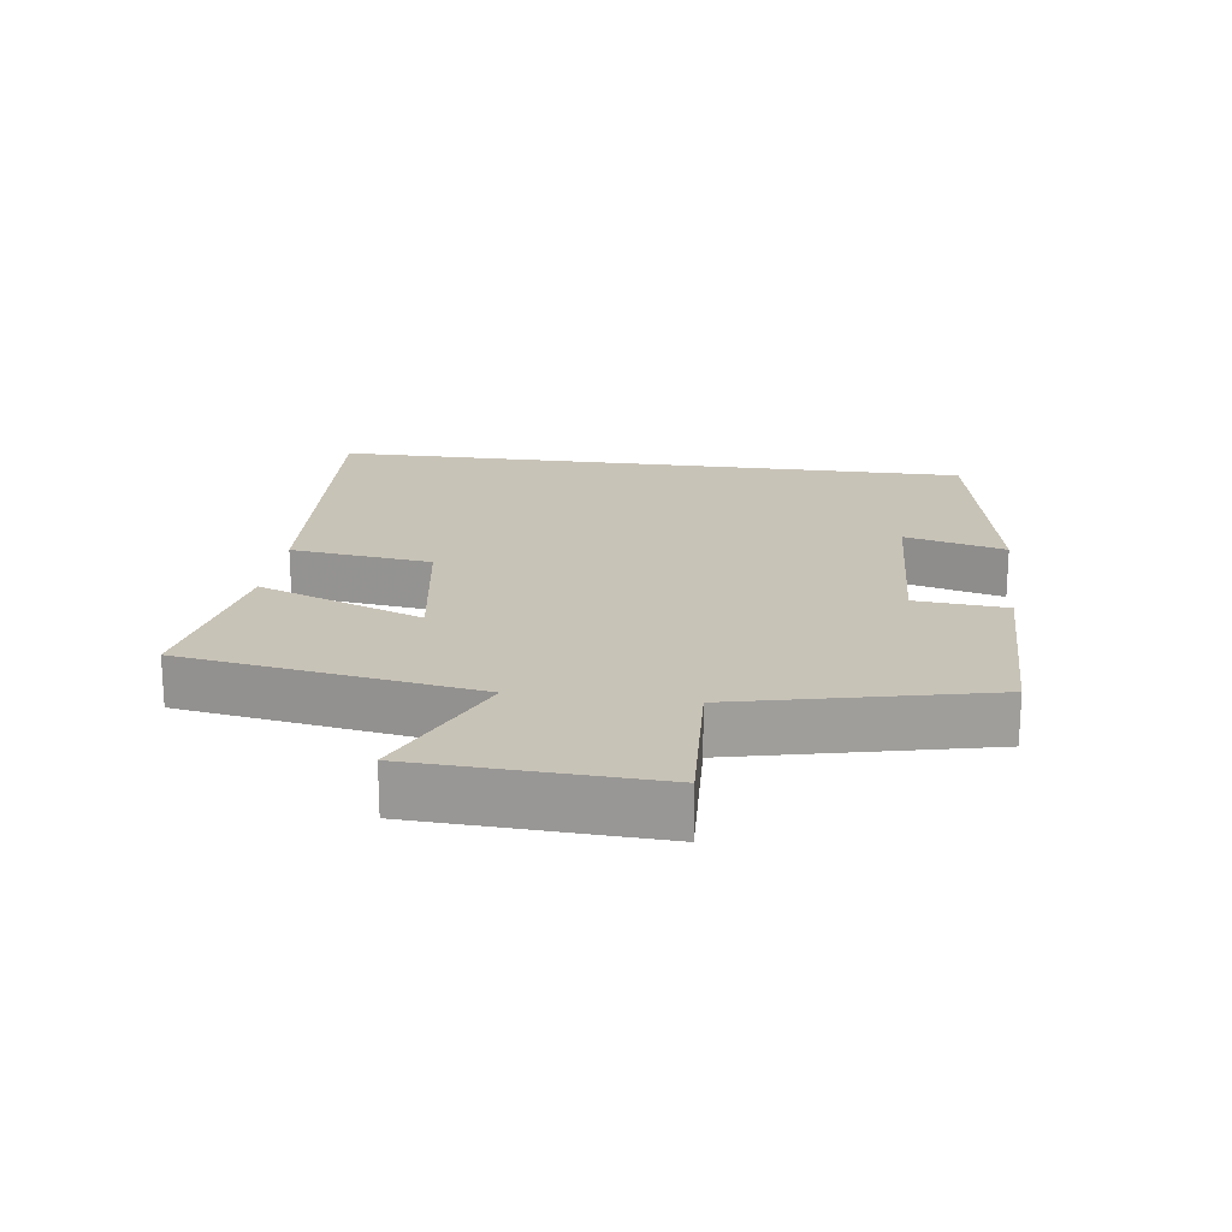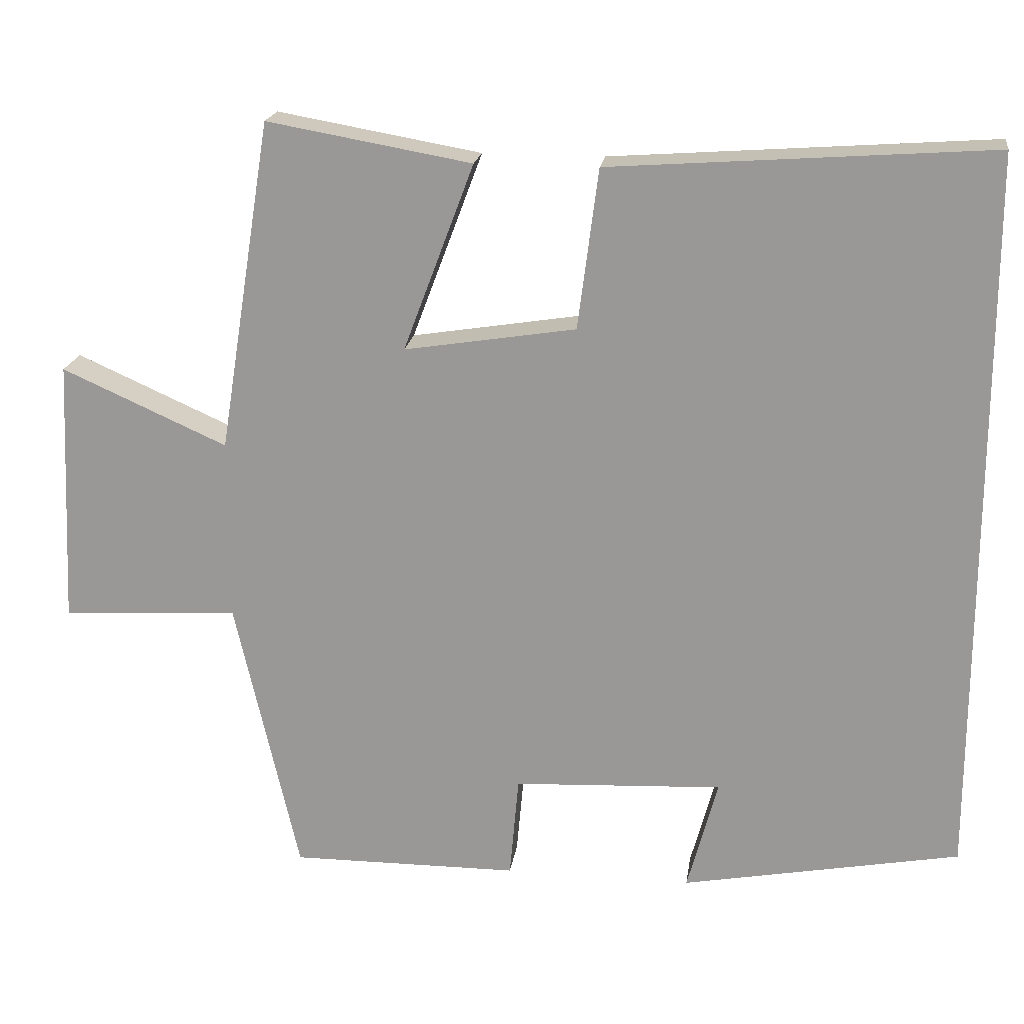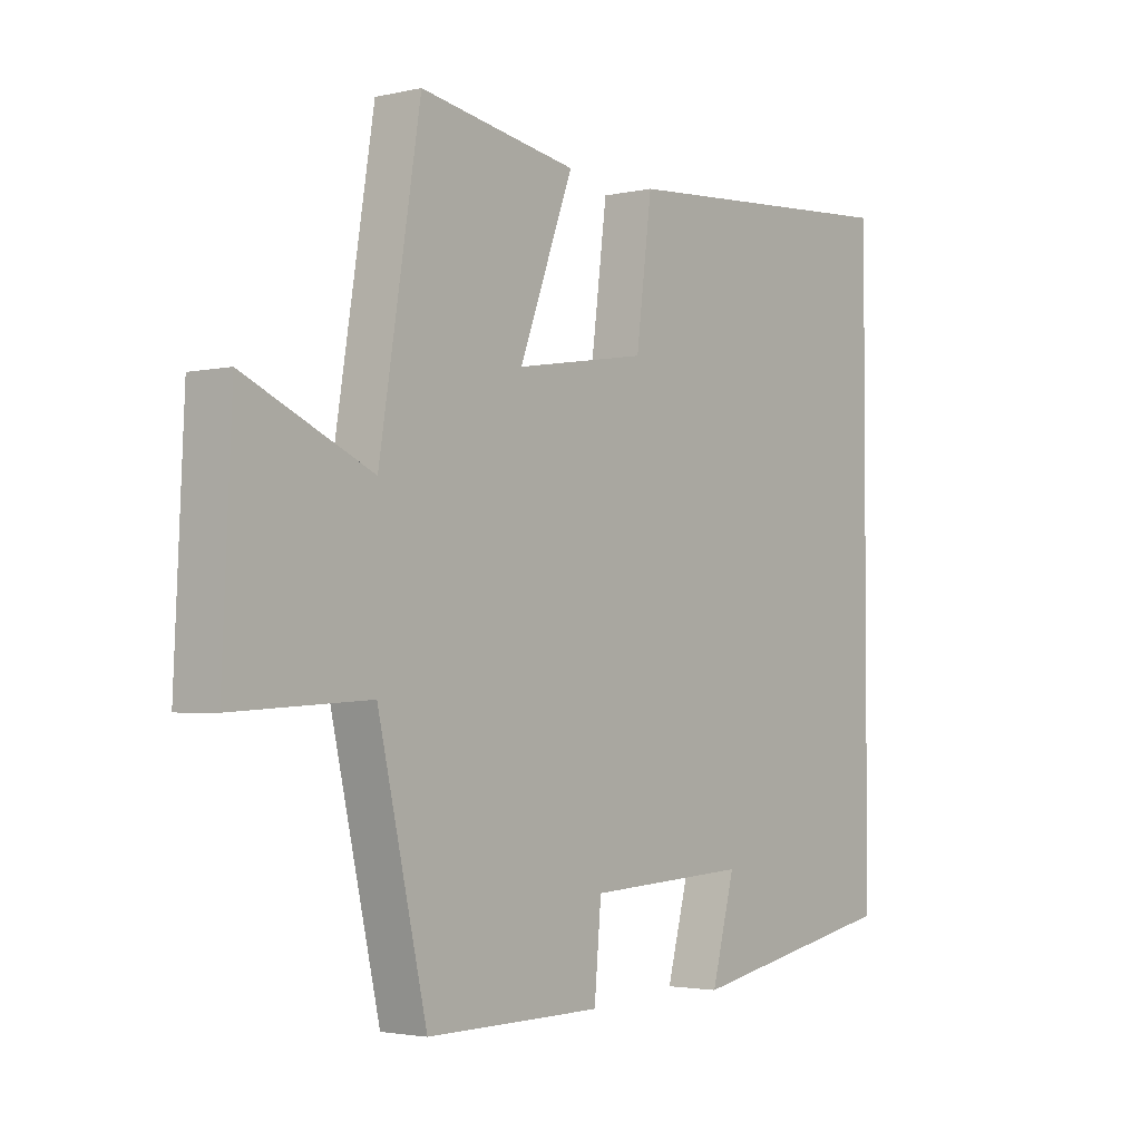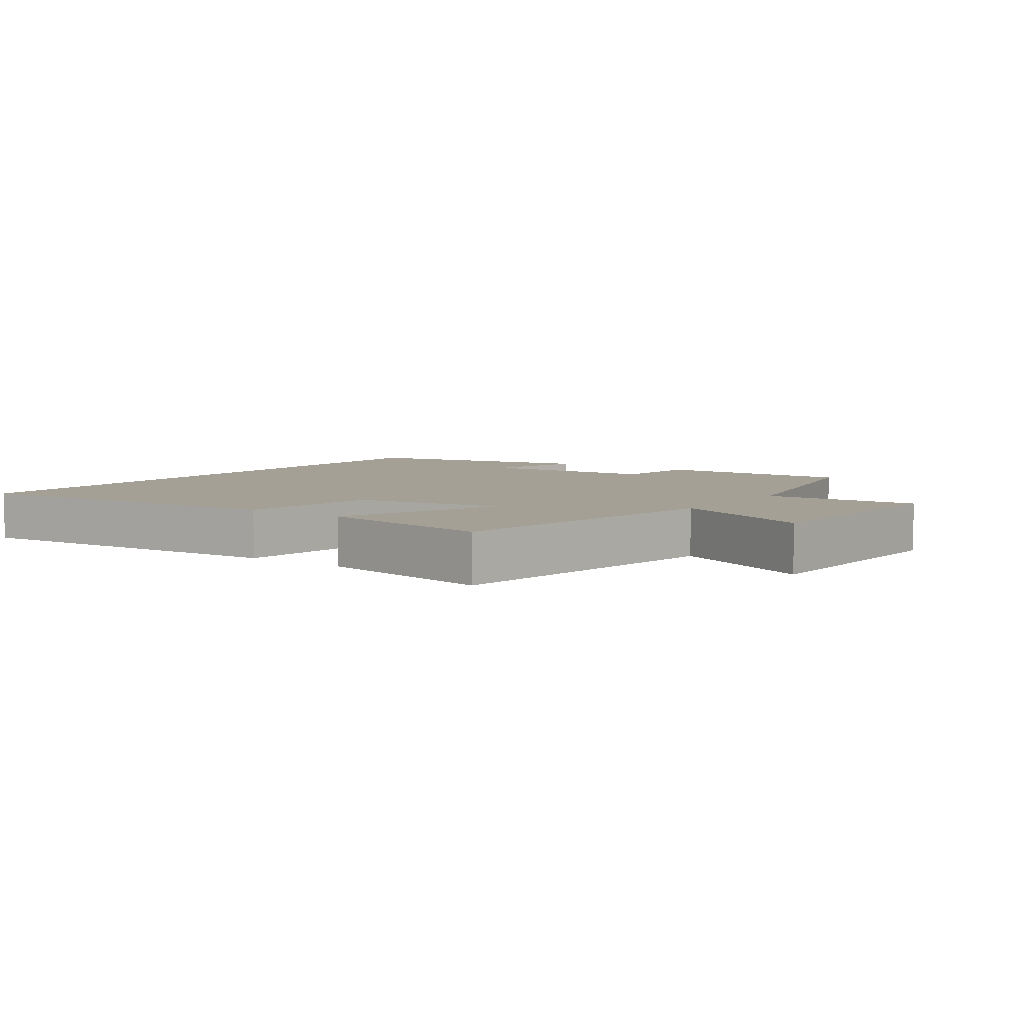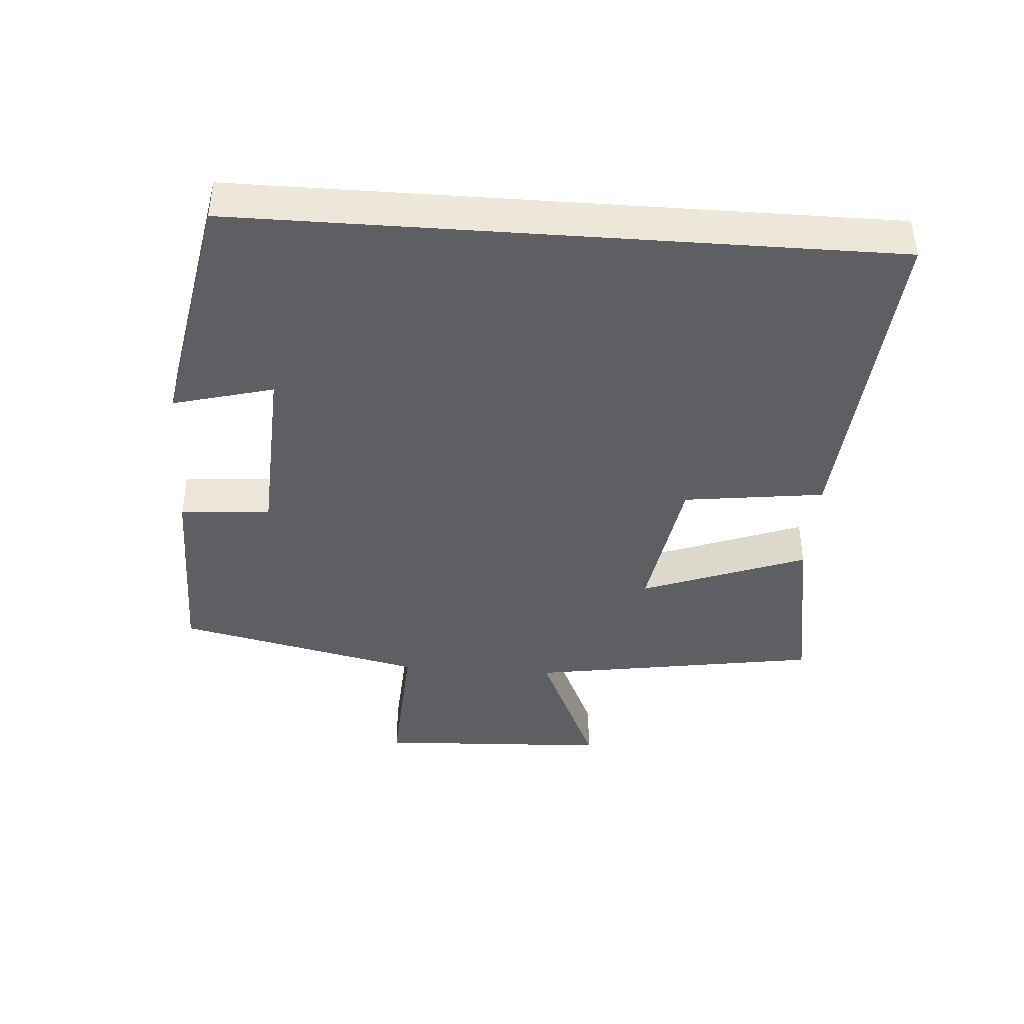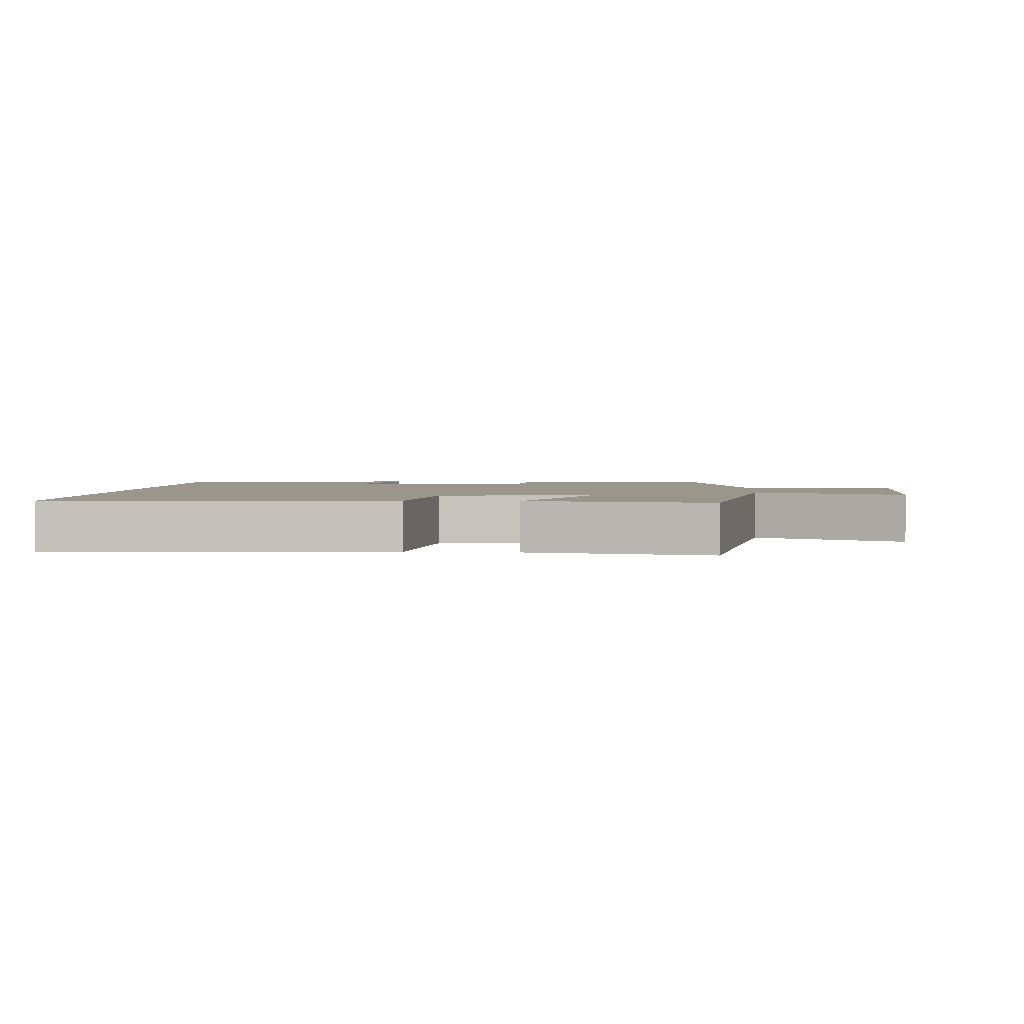
<metadata>
{"format":"obj","ext":"obj","renderer":"f3d","projection":"perspective","resolution":1024,"background":"white","views":[{"elev":19.6,"azim":97.6,"up":"+Y"},{"elev":19.7,"azim":-171.8,"up":"+Z"},{"elev":-2.7,"azim":128.1,"up":"+Z"},{"elev":5.7,"azim":35.7,"up":"+Y"},{"elev":-40.9,"azim":-94.1,"up":"+Y"},{"elev":2.4,"azim":4.0,"up":"+Y"}]}
</metadata>
<code>
v -0.5 0.07 0.536
v 0.001 0.07 0.5
v 0.028 0.07 0.289
v 0.254 0.07 0.253
v 0.161 0.07 0.5
v 0.43 0.07 0.547
v 0.5 0.07 0.11
v 0.718 0.07 0.207
v 0.734 0.07 -0.145
v 0.5 0.07 -0.132
v 0.416 0.07 -0.502
v 0.115 0.07 -0.5
v 0.103 0.07 -0.364
v -0.173 0.07 -0.35
v -0.133 0.07 -0.5
v -0.5 0.07 -0.431
v -0.5 0 0.536
v 0.001 0 0.5
v 0.028 0 0.289
v 0.254 0 0.253
v 0.161 0 0.5
v 0.43 0 0.547
v 0.5 0 0.11
v 0.718 0 0.207
v 0.734 0 -0.145
v 0.5 0 -0.132
v 0.416 0 -0.502
v 0.115 0 -0.5
v 0.103 0 -0.364
v -0.173 0 -0.35
v -0.133 0 -0.5
v -0.5 0 -0.431
f 14 15 16 1
f 13 14 1 2
f 10 11 12 13
f 7 8 9 10
f 4 5 6 7
f 3 4 7 10
f 13 2 3
f 3 10 13
f 17 32 31 30
f 18 17 30 29
f 29 28 27 26
f 26 25 24 23
f 23 22 21 20
f 26 23 20 19
f 19 18 29
f 29 26 19
f 1 17 18 2
f 2 18 19 3
f 3 19 20 4
f 4 20 21 5
f 5 21 22 6
f 6 22 23 7
f 7 23 24 8
f 8 24 25 9
f 9 25 26 10
f 10 26 27 11
f 11 27 28 12
f 12 28 29 13
f 13 29 30 14
f 14 30 31 15
f 15 31 32 16
f 16 32 17 1

</code>
